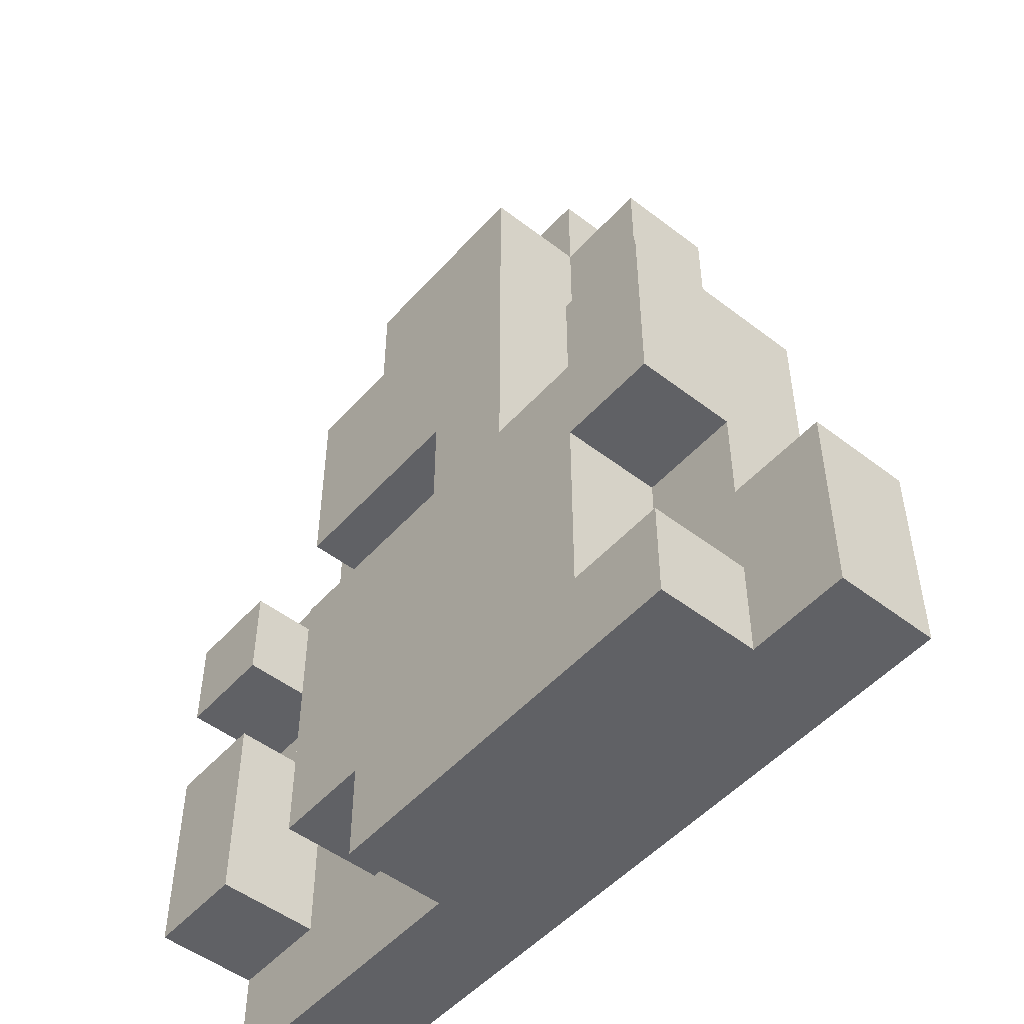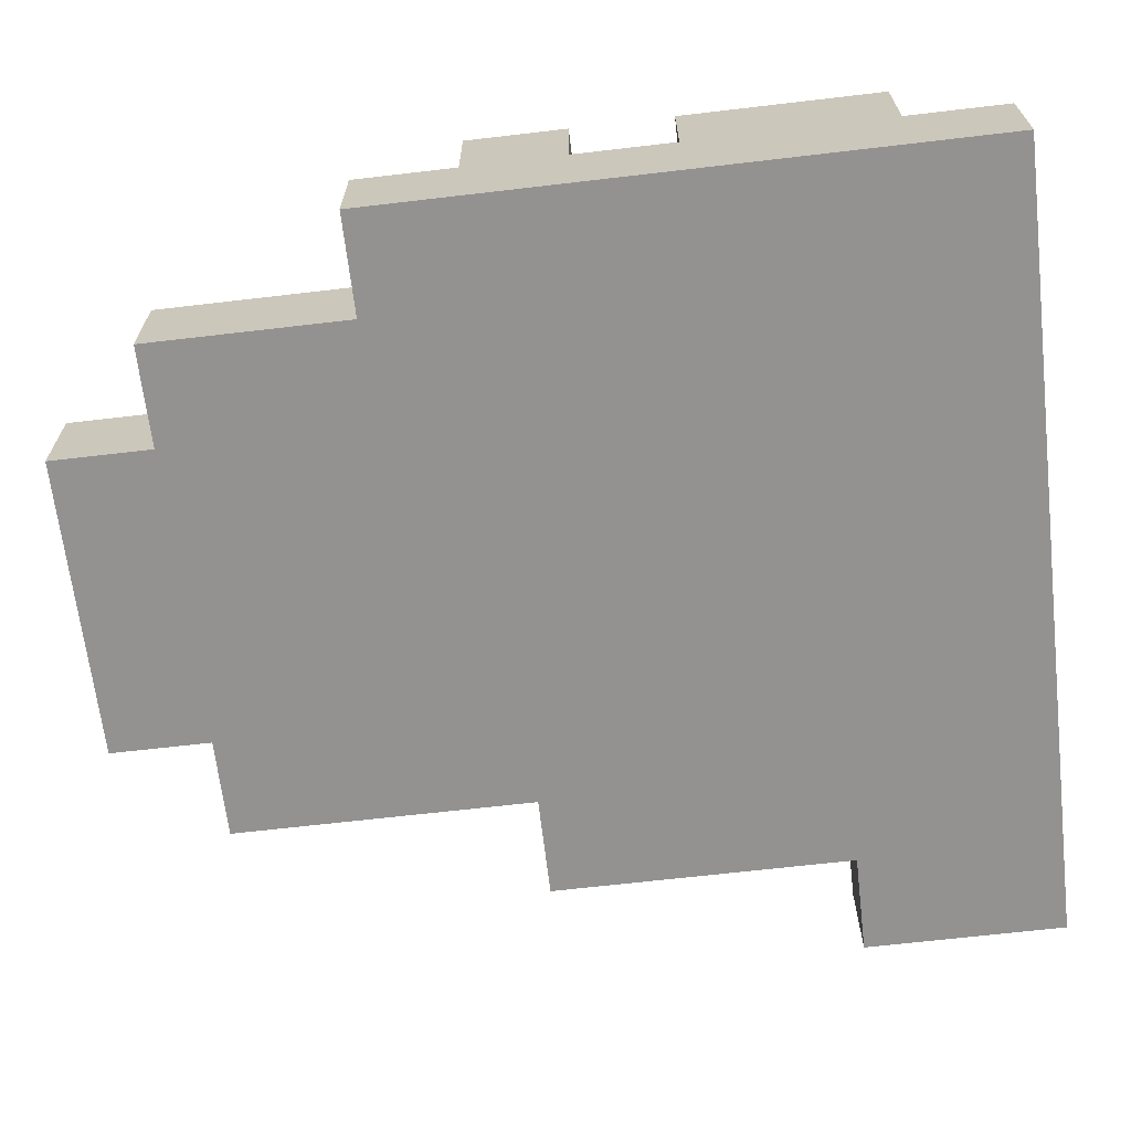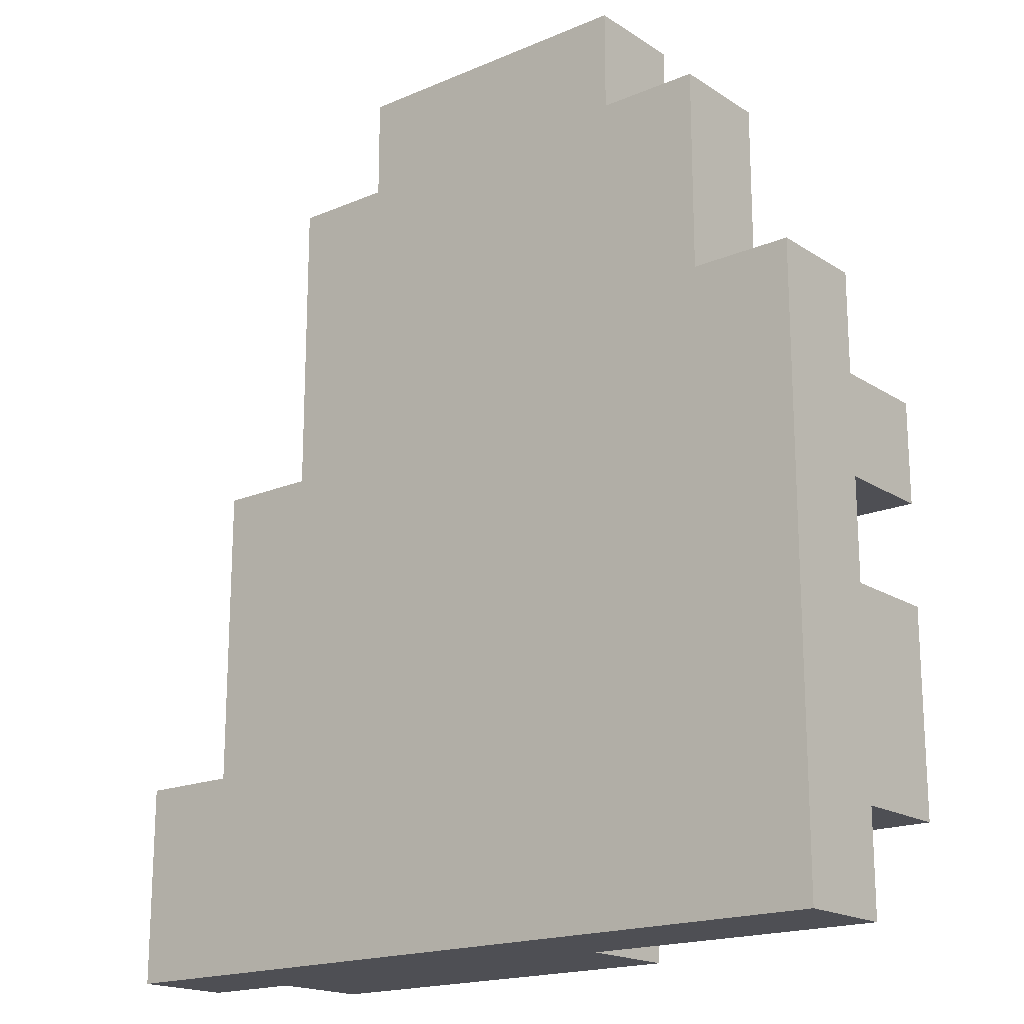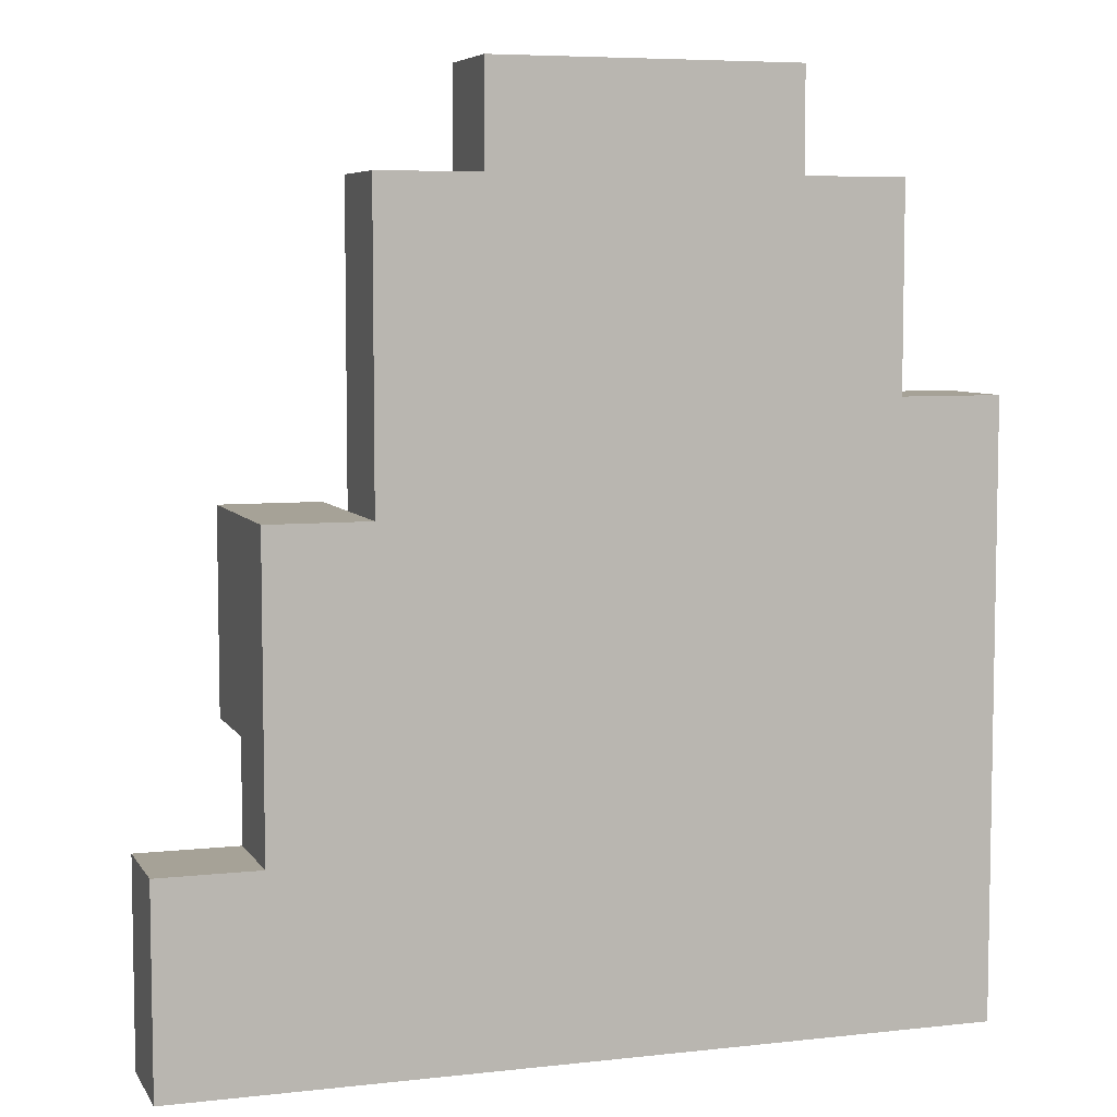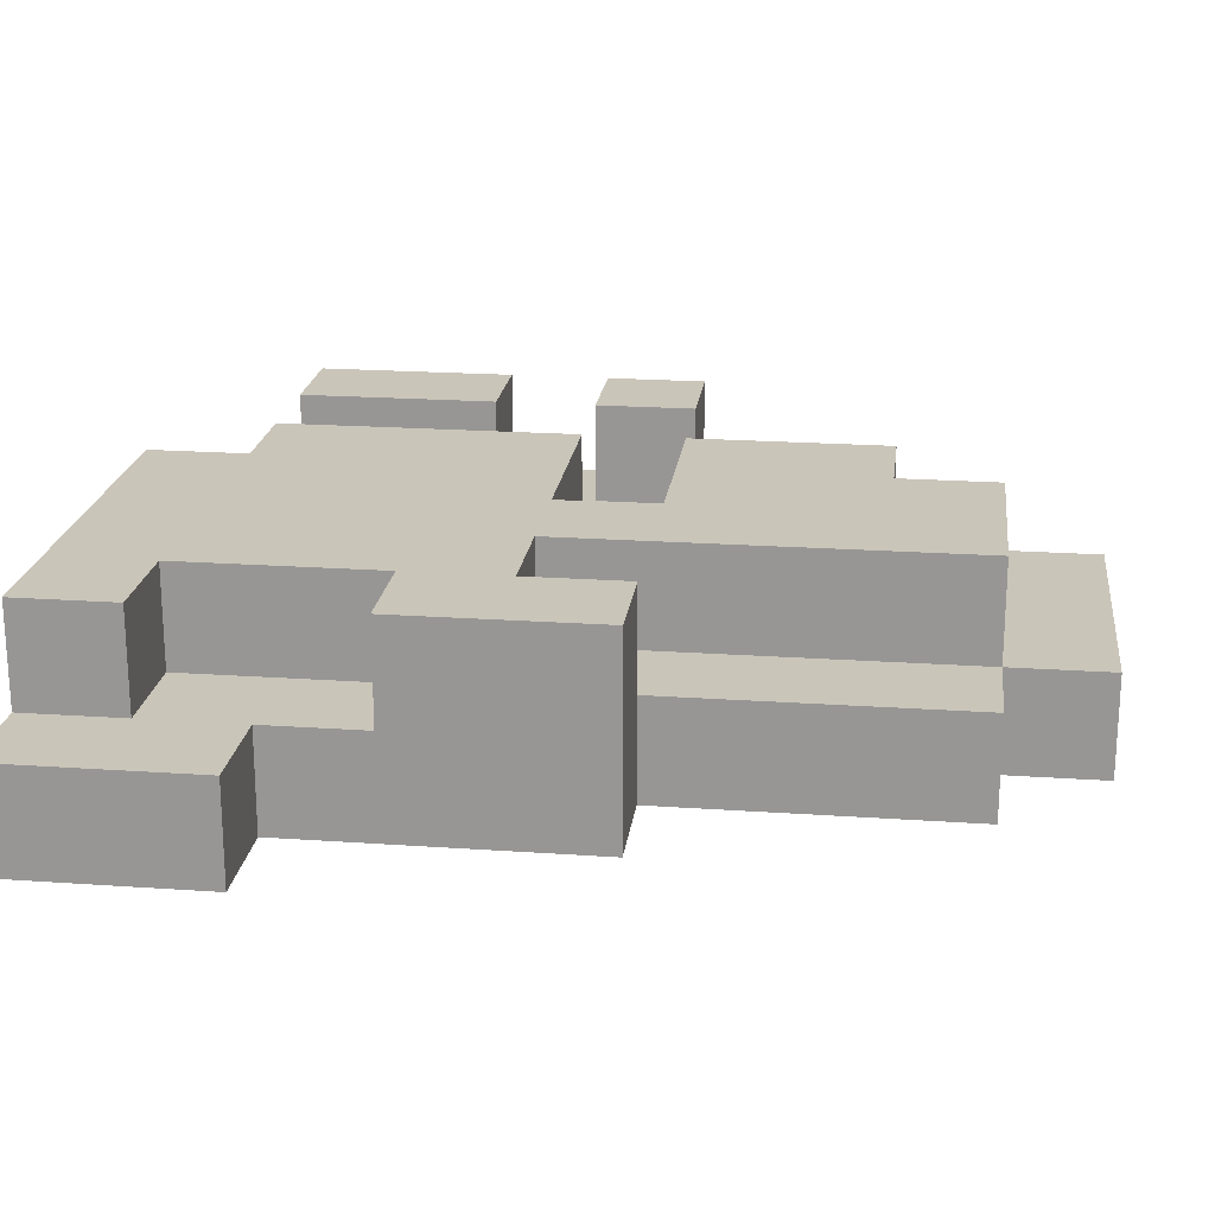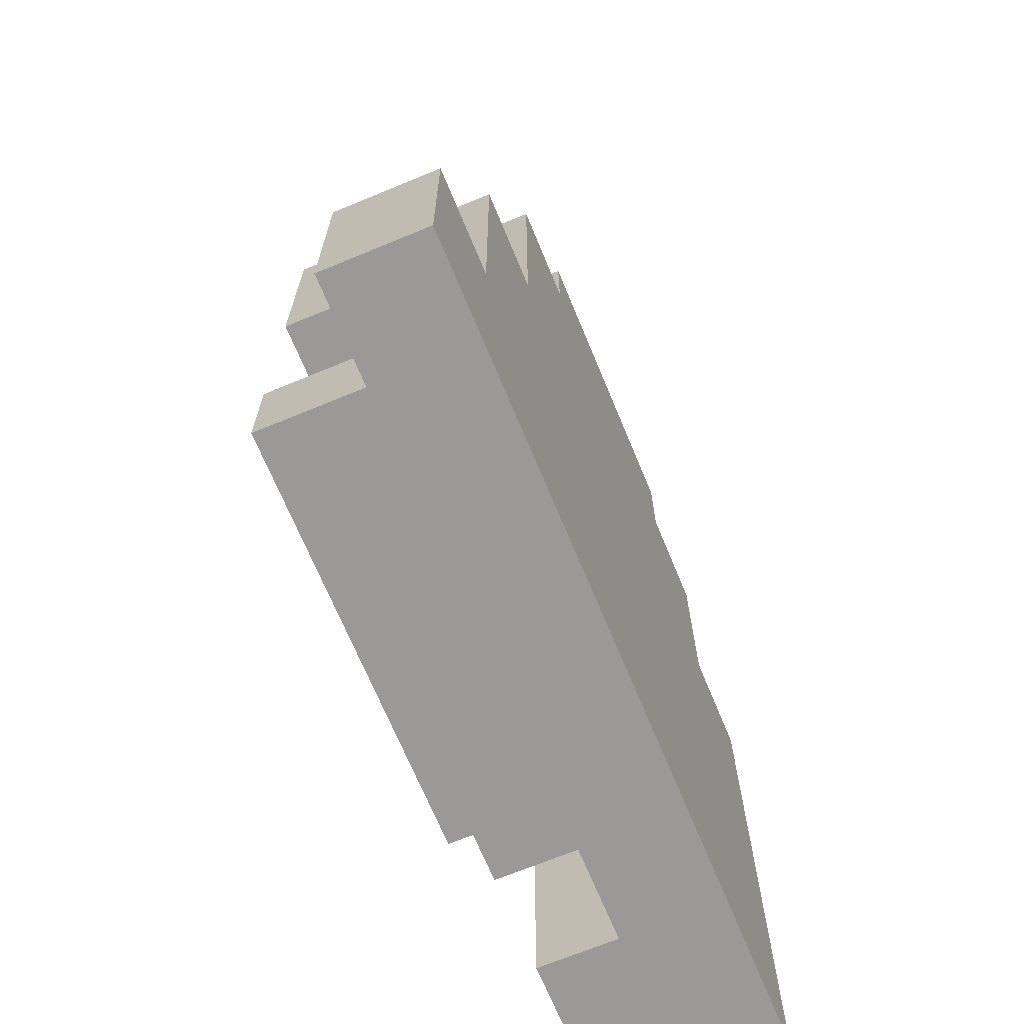
<metadata>
{"format":"obj","ext":"obj","renderer":"f3d","projection":"perspective","resolution":1024,"background":"white","views":[{"elev":-50.4,"azim":-130.1,"up":"+Z"},{"elev":-66.5,"azim":96.7,"up":"+Y"},{"elev":-18.3,"azim":39.3,"up":"+Z"},{"elev":6.4,"azim":-18.3,"up":"+Z"},{"elev":20.7,"azim":-82.8,"up":"+Y"},{"elev":-69.1,"azim":-67.5,"up":"+Z"}]}
</metadata>
<code>
o
v -0.4 0 -0.3
v -0.4 0 -0.5
v -0.4 0.1 -0.3
v -0.4 0.1 -0.5
v -0.3 0 0
v -0.3 0 -0.3
v -0.3 0.1 0
v -0.3 0.1 -0.2
v -0.3 0.1 -0.3
v -0.3 0.1 -0.4
v -0.3 0.1 -0.5
v -0.3 0.2 0
v -0.3 0.2 -0.2
v -0.3 0.2 -0.4
v -0.3 0.2 -0.5
v -0.2 0 0.3
v -0.2 0 0.1
v -0.2 0 0
v -0.2 0.1 0.3
v -0.2 0.1 0.1
v -0.2 0.1 0
v -0.2 0.1 -0.2
v -0.2 0.1 -0.3
v -0.2 0.1 -0.4
v -0.2 0.2 -0.2
v -0.2 0.2 -0.3
v -0.2 0.2 -0.4
v -0.1 0 0.4
v -0.1 0 0.3
v -0.1 0.1 0.4
v -0.1 0.1 0.3
v -0.1 0.1 0.2
v -0.1 0.1 0.1
v -0.1 0.1 0
v -0.1 0.1 -0.1
v -0.1 0.2 0.3
v -0.1 0.2 0.2
v -0.1 0.2 -0.1
v 0.3 0.1 0
v 0.3 0.1 -0.1
v 0.3 0.1 -0.2
v 0.3 0.1 -0.3
v 0.3 0.1 -0.4
v 0.3 0.2 0
v 0.3 0.2 -0.1
v 0.3 0.2 -0.2
v 0.3 0.2 -0.3
v 0.3 0.2 -0.4
v -0.2 0.1 0
v -0.2 0.1 -0.1
v -0.2 0.2 0
v -0.2 0.2 -0.1
v 0 0.1 0
v 0 0.1 -0.1
v 0 0.2 0
v 0 0.2 -0.1
v 0.1 0.1 0.3
v 0.1 0.1 0.2
v 0.1 0.1 -0.4
v 0.1 0.1 -0.5
v 0.1 0.2 0.3
v 0.1 0.2 0.2
v 0.1 0.2 -0.4
v 0.1 0.2 -0.5
v 0.2 0 0.4
v 0.2 0 0.3
v 0.2 0.1 0.4
v 0.2 0.1 0.3
v 0.2 0.1 0.2
v 0.2 0.1 0.1
v 0.2 0.1 0
v 0.2 0.1 -0.1
v 0.2 0.1 -0.2
v 0.2 0.1 -0.3
v 0.2 0.1 -0.4
v 0.2 0.2 0.2
v 0.2 0.2 0.1
v 0.2 0.2 0
v 0.2 0.2 -0.1
v 0.2 0.2 -0.2
v 0.2 0.2 -0.4
v 0.3 0 0.3
v 0.3 0 0.2
v 0.3 0 0.1
v 0.3 0.1 0.3
v 0.3 0.1 0.2
v 0.3 0.1 0.1
v 0.4 0 0.1
v 0.4 0 0
v 0.4 0 -0.5
v 0.4 0.1 0.1
v 0.4 0.1 0
v 0.4 0.1 -0.1
v 0.4 0.1 -0.2
v 0.4 0.1 -0.3
v 0.4 0.1 -0.4
v 0.4 0.1 -0.5
v 0.4 0.2 0
v 0.4 0.2 -0.1
v 0.4 0.2 -0.2
v 0.4 0.2 -0.3
v 0.4 0.2 -0.4
v -0.1 0 0.4
v -0.1 0.1 0.4
v 0 0 0.4
v 0 0.1 0.4
v 0.1 0 0.4
v 0.1 0.1 0.4
v 0.2 0 0.4
v 0.2 0.1 0.4
v -0.2 0 0.3
v -0.2 0.1 0.3
v -0.1 0 0.3
v -0.1 0.1 0.3
v -0.1 0.2 0.3
v 0 0.1 0.3
v 0 0.2 0.3
v 0.1 0.1 0.3
v 0.1 0.2 0.3
v 0.2 0 0.3
v 0.2 0.1 0.3
v 0.3 0 0.3
v 0.3 0.1 0.3
v 0.1 0.1 0.2
v 0.1 0.2 0.2
v 0.2 0.1 0.2
v 0.2 0.2 0.2
v 0.3 0 0.1
v 0.3 0.1 0.1
v 0.4 0 0.1
v 0.4 0.1 0.1
v -0.3 0 0
v -0.3 0.1 0
v -0.3 0.2 0
v -0.2 0 0
v -0.2 0.1 0
v -0.2 0.2 0
v 0.3 0.1 0
v 0.3 0.2 0
v 0.4 0.1 0
v 0.4 0.2 0
v -0.2 0.1 -0.1
v -0.2 0.2 -0.1
v -0.1 0.1 -0.1
v -0.1 0.2 -0.1
v 0 0.1 -0.1
v 0 0.2 -0.1
v 0.1 0.1 -0.1
v 0.1 0.2 -0.1
v 0.2 0.1 -0.1
v 0.2 0.2 -0.1
v 0.3 0.1 -0.2
v 0.3 0.2 -0.2
v 0.4 0.1 -0.2
v 0.4 0.2 -0.2
v -0.4 0 -0.3
v -0.4 0.1 -0.3
v -0.3 0 -0.3
v -0.3 0.1 -0.3
v -0.3 0.1 -0.4
v -0.3 0.2 -0.4
v -0.2 0.1 -0.4
v -0.2 0.2 -0.4
v 0 0.1 0
v 0 0.2 0
v 0.1 0.1 0
v 0.1 0.2 0
v 0.2 0.1 0
v 0.2 0.2 0
v 0.3 0.1 -0.1
v 0.3 0.2 -0.1
v 0.4 0.1 -0.1
v 0.4 0.2 -0.1
v -0.3 0.1 -0.2
v -0.3 0.2 -0.2
v -0.2 0.1 -0.2
v -0.2 0.2 -0.2
v 0.1 0.1 -0.4
v 0.1 0.2 -0.4
v 0.2 0.1 -0.4
v 0.2 0.2 -0.4
v 0.3 0.1 -0.4
v 0.3 0.2 -0.4
v 0.4 0.1 -0.4
v 0.4 0.2 -0.4
v -0.4 0 -0.5
v -0.4 0.1 -0.5
v -0.3 0.1 -0.5
v -0.3 0.2 -0.5
v -0.2 0.1 -0.5
v -0.2 0.2 -0.5
v 0.1 0.1 -0.5
v 0.1 0.2 -0.5
v 0.4 0 -0.5
v 0.4 0.1 -0.5
v -0.1 0 0.4
v 0 0 0.4
v 0.1 0 0.4
v 0.2 0 0.4
v -0.2 0 0.3
v -0.1 0 0.3
v 0.2 0 0.3
v 0.3 0 0.3
v -0.1 0 0.2
v 0 0 0.2
v 0.1 0 0.2
v 0.2 0 0.2
v 0.3 0 0.2
v -0.2 0 0.1
v -0.1 0 0.1
v 0.2 0 0.1
v 0.3 0 0.1
v 0.4 0 0.1
v -0.3 0 0
v -0.2 0 0
v -0.1 0 0
v 0 0 0
v 0.2 0 0
v 0.3 0 0
v 0.4 0 0
v 0 0 -0.1
v 0.2 0 -0.1
v -0.4 0 -0.3
v -0.3 0 -0.3
v 0.2 0 -0.3
v 0.3 0 -0.3
v 0.2 0 -0.4
v 0.3 0 -0.4
v -0.4 0 -0.5
v 0.4 0 -0.5
v -0.1 0.1 0.4
v 0 0.1 0.4
v 0.1 0.1 0.4
v 0.2 0.1 0.4
v -0.2 0.1 0.3
v -0.1 0.1 0.3
v 0 0.1 0.3
v 0.1 0.1 0.3
v 0.2 0.1 0.3
v 0.3 0.1 0.3
v -0.1 0.1 0.2
v 0.1 0.1 0.2
v 0.2 0.1 0.2
v 0.3 0.1 0.2
v -0.2 0.1 0.1
v -0.1 0.1 0.1
v 0.2 0.1 0.1
v 0.3 0.1 0.1
v 0.4 0.1 0.1
v -0.2 0.1 0
v -0.1 0.1 0
v 0 0.1 0
v 0.1 0.1 0
v 0.2 0.1 0
v 0.3 0.1 0
v 0.4 0.1 0
v -0.2 0.1 -0.1
v -0.1 0.1 -0.1
v 0 0.1 -0.1
v 0.1 0.1 -0.1
v 0.2 0.1 -0.1
v 0.3 0.1 -0.1
v 0.4 0.1 -0.1
v -0.3 0.1 -0.2
v -0.2 0.1 -0.2
v 0.2 0.1 -0.2
v 0.3 0.1 -0.2
v 0.4 0.1 -0.2
v -0.4 0.1 -0.3
v -0.3 0.1 -0.3
v -0.2 0.1 -0.3
v 0.2 0.1 -0.3
v 0.3 0.1 -0.3
v -0.3 0.1 -0.4
v -0.2 0.1 -0.4
v 0.1 0.1 -0.4
v 0.2 0.1 -0.4
v 0.3 0.1 -0.4
v 0.4 0.1 -0.4
v -0.4 0.1 -0.5
v -0.3 0.1 -0.5
v 0.1 0.1 -0.5
v 0.4 0.1 -0.5
v -0.1 0.2 0.3
v 0 0.2 0.3
v 0.1 0.2 0.3
v -0.1 0.2 0.2
v 0 0.2 0.2
v 0.1 0.2 0.2
v 0.2 0.2 0.2
v 0 0.2 0.1
v 0.1 0.2 0.1
v 0.2 0.2 0.1
v -0.3 0.2 0
v -0.2 0.2 0
v 0 0.2 0
v 0.1 0.2 0
v 0.2 0.2 0
v 0.3 0.2 0
v 0.4 0.2 0
v -0.2 0.2 -0.1
v -0.1 0.2 -0.1
v 0 0.2 -0.1
v 0.1 0.2 -0.1
v 0.2 0.2 -0.1
v 0.3 0.2 -0.1
v 0.4 0.2 -0.1
v -0.3 0.2 -0.2
v -0.2 0.2 -0.2
v -0.1 0.2 -0.2
v 0 0.2 -0.2
v 0.1 0.2 -0.2
v 0.2 0.2 -0.2
v 0.3 0.2 -0.2
v 0.4 0.2 -0.2
v -0.2 0.2 -0.3
v -0.1 0.2 -0.3
v 0 0.2 -0.3
v 0.1 0.2 -0.3
v 0.3 0.2 -0.3
v 0.4 0.2 -0.3
v -0.3 0.2 -0.4
v -0.2 0.2 -0.4
v -0.1 0.2 -0.4
v 0 0.2 -0.4
v 0.1 0.2 -0.4
v 0.2 0.2 -0.4
v 0.3 0.2 -0.4
v 0.4 0.2 -0.4
v -0.3 0.2 -0.5
v -0.2 0.2 -0.5
v 0.1 0.2 -0.5
f 3 2 1
f 4 2 3
f 7 6 5
f 8 6 7
f 9 6 8
f 12 8 7
f 13 8 12
f 14 11 10
f 15 11 14
f 19 17 16
f 20 18 17
f 20 17 19
f 21 18 20
f 25 23 22
f 26 24 23
f 26 23 25
f 27 24 26
f 30 29 28
f 31 29 30
f 36 32 31
f 37 35 34
f 37 32 36
f 37 34 33
f 37 33 32
f 38 35 37
f 44 40 39
f 45 40 44
f 46 42 41
f 47 43 42
f 47 42 46
f 48 43 47
f 49 50 51
f 51 50 52
f 53 54 55
f 55 54 56
f 57 58 61
f 61 58 62
f 59 60 63
f 63 60 64
f 65 66 67
f 67 66 68
f 69 70 76
f 70 71 77
f 76 70 77
f 77 71 78
f 72 73 79
f 74 75 80
f 79 73 80
f 73 74 80
f 80 75 81
f 82 83 85
f 83 84 86
f 85 83 86
f 86 84 87
f 88 89 91
f 89 90 92
f 91 89 92
f 92 90 93
f 93 90 94
f 94 90 95
f 95 90 96
f 96 90 97
f 92 93 98
f 98 93 99
f 94 95 100
f 95 96 101
f 100 95 101
f 101 96 102
f 105 104 103
f 106 104 105
f 107 106 105
f 108 106 107
f 109 108 107
f 110 108 109
f 113 112 111
f 114 112 113
f 116 115 114
f 117 115 116
f 118 117 116
f 119 117 118
f 122 121 120
f 123 121 122
f 126 125 124
f 127 125 126
f 130 129 128
f 131 129 130
f 135 133 132
f 136 134 133
f 136 133 135
f 137 134 136
f 140 139 138
f 141 139 140
f 144 143 142
f 145 143 144
f 148 147 146
f 149 147 148
f 150 149 148
f 151 149 150
f 154 153 152
f 155 153 154
f 158 157 156
f 159 157 158
f 162 161 160
f 163 161 162
f 164 165 166
f 166 165 167
f 166 167 168
f 168 167 169
f 170 171 172
f 172 171 173
f 174 175 176
f 176 175 177
f 178 179 180
f 180 179 181
f 182 183 184
f 184 183 185
f 186 187 188
f 186 188 190
f 188 189 190
f 190 189 191
f 186 190 192
f 190 191 192
f 192 191 193
f 186 192 194
f 194 192 195
f 201 197 196
f 202 199 198
f 204 201 200
f 204 197 201
f 205 198 197
f 205 197 204
f 206 202 198
f 206 198 205
f 207 203 202
f 207 202 206
f 208 203 207
f 209 206 205
f 209 204 200
f 209 205 204
f 209 207 206
f 210 207 209
f 211 208 207
f 211 207 210
f 212 208 211
f 215 210 209
f 216 212 211
f 216 211 210
f 216 210 215
f 217 212 216
f 218 212 217
f 219 213 212
f 219 212 218
f 220 213 219
f 221 215 214
f 221 218 217
f 221 216 215
f 221 217 216
f 222 220 219
f 222 218 221
f 222 219 218
f 224 221 214
f 224 222 221
f 225 220 222
f 225 222 224
f 226 220 225
f 227 224 223
f 227 225 224
f 227 226 225
f 228 220 226
f 228 226 227
f 229 227 223
f 229 228 227
f 230 220 228
f 230 228 229
f 231 232 236
f 232 233 237
f 236 232 237
f 233 234 238
f 237 233 238
f 238 234 239
f 235 236 241
f 238 239 242
f 239 240 243
f 242 239 243
f 243 240 244
f 235 241 245
f 245 241 246
f 243 244 247
f 247 244 248
f 245 246 250
f 250 246 251
f 247 248 254
f 248 249 255
f 254 248 255
f 255 249 256
f 250 251 257
f 257 251 258
f 252 253 259
f 253 254 259
f 259 254 260
f 254 255 261
f 260 254 261
f 261 255 262
f 262 263 266
f 261 262 266
f 266 263 267
f 267 263 268
f 264 265 270
f 270 265 271
f 266 267 272
f 272 267 273
f 270 271 274
f 269 270 274
f 274 271 275
f 272 273 277
f 277 273 278
f 269 274 280
f 280 274 281
f 277 278 282
f 278 279 282
f 276 277 282
f 282 279 283
f 284 285 287
f 285 286 288
f 287 285 288
f 288 286 289
f 287 288 291
f 289 290 291
f 288 289 291
f 291 290 292
f 292 290 293
f 287 291 296
f 291 292 296
f 292 293 297
f 296 292 297
f 297 293 298
f 294 295 301
f 287 296 302
f 302 296 303
f 299 300 306
f 306 300 307
f 294 301 308
f 301 302 309
f 308 301 309
f 302 303 310
f 309 302 310
f 303 304 311
f 310 303 311
f 304 305 312
f 311 304 312
f 312 305 313
f 309 310 316
f 310 311 317
f 316 310 317
f 312 313 317
f 311 312 317
f 317 313 318
f 318 313 319
f 314 315 320
f 320 315 321
f 316 317 323
f 317 318 324
f 323 317 324
f 318 319 325
f 324 318 325
f 319 313 326
f 325 319 326
f 326 313 327
f 320 321 328
f 328 321 329
f 322 323 330
f 324 325 331
f 330 323 331
f 323 324 331
f 325 326 331
f 331 326 332

</code>
